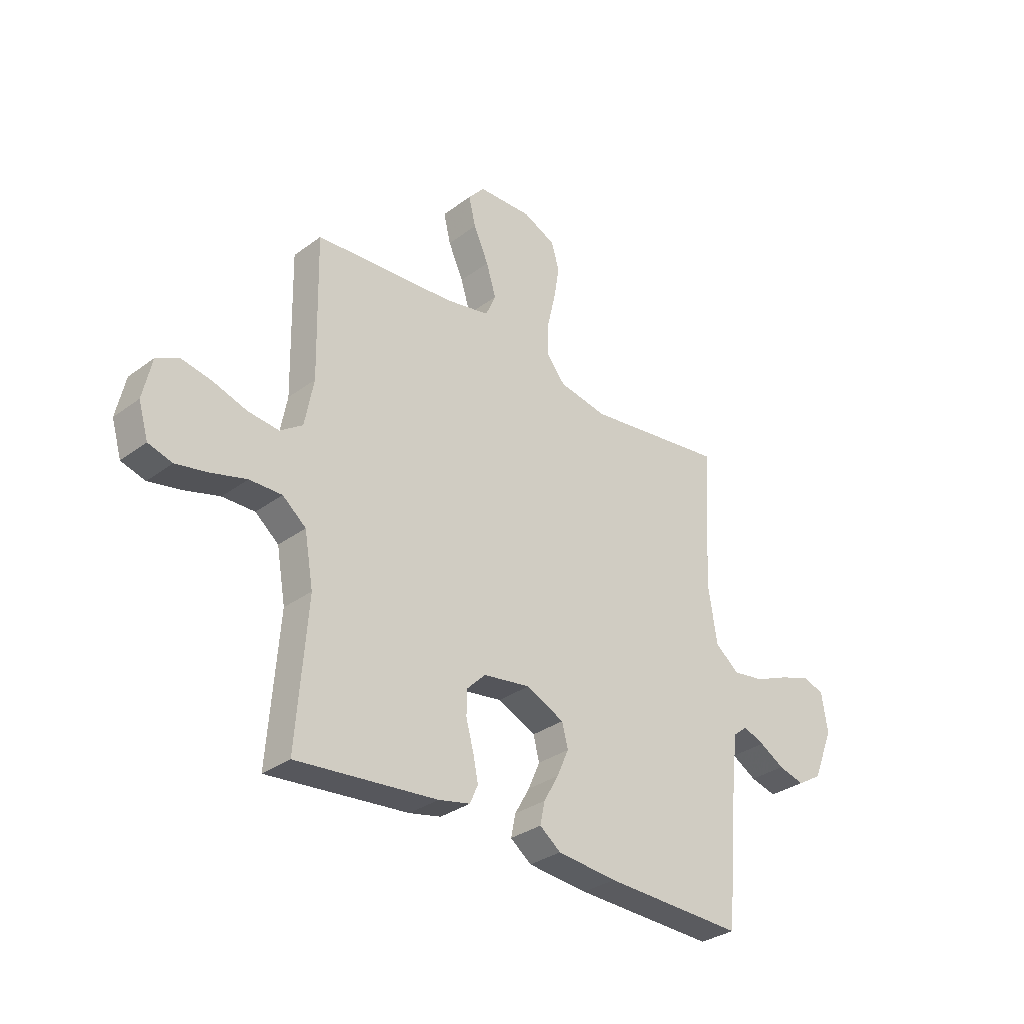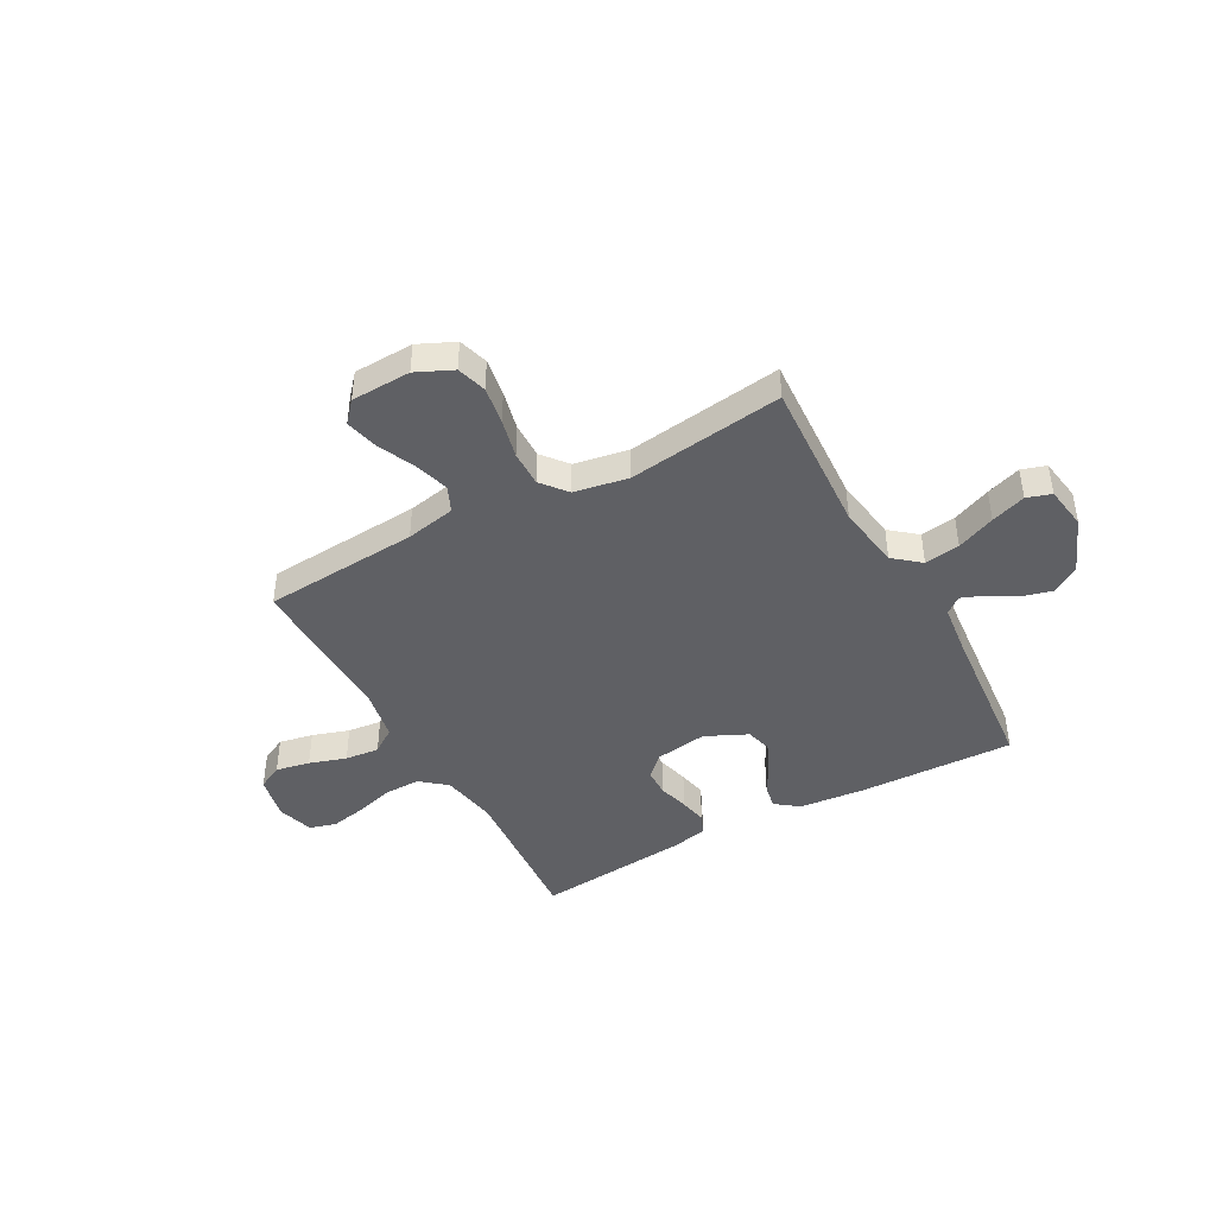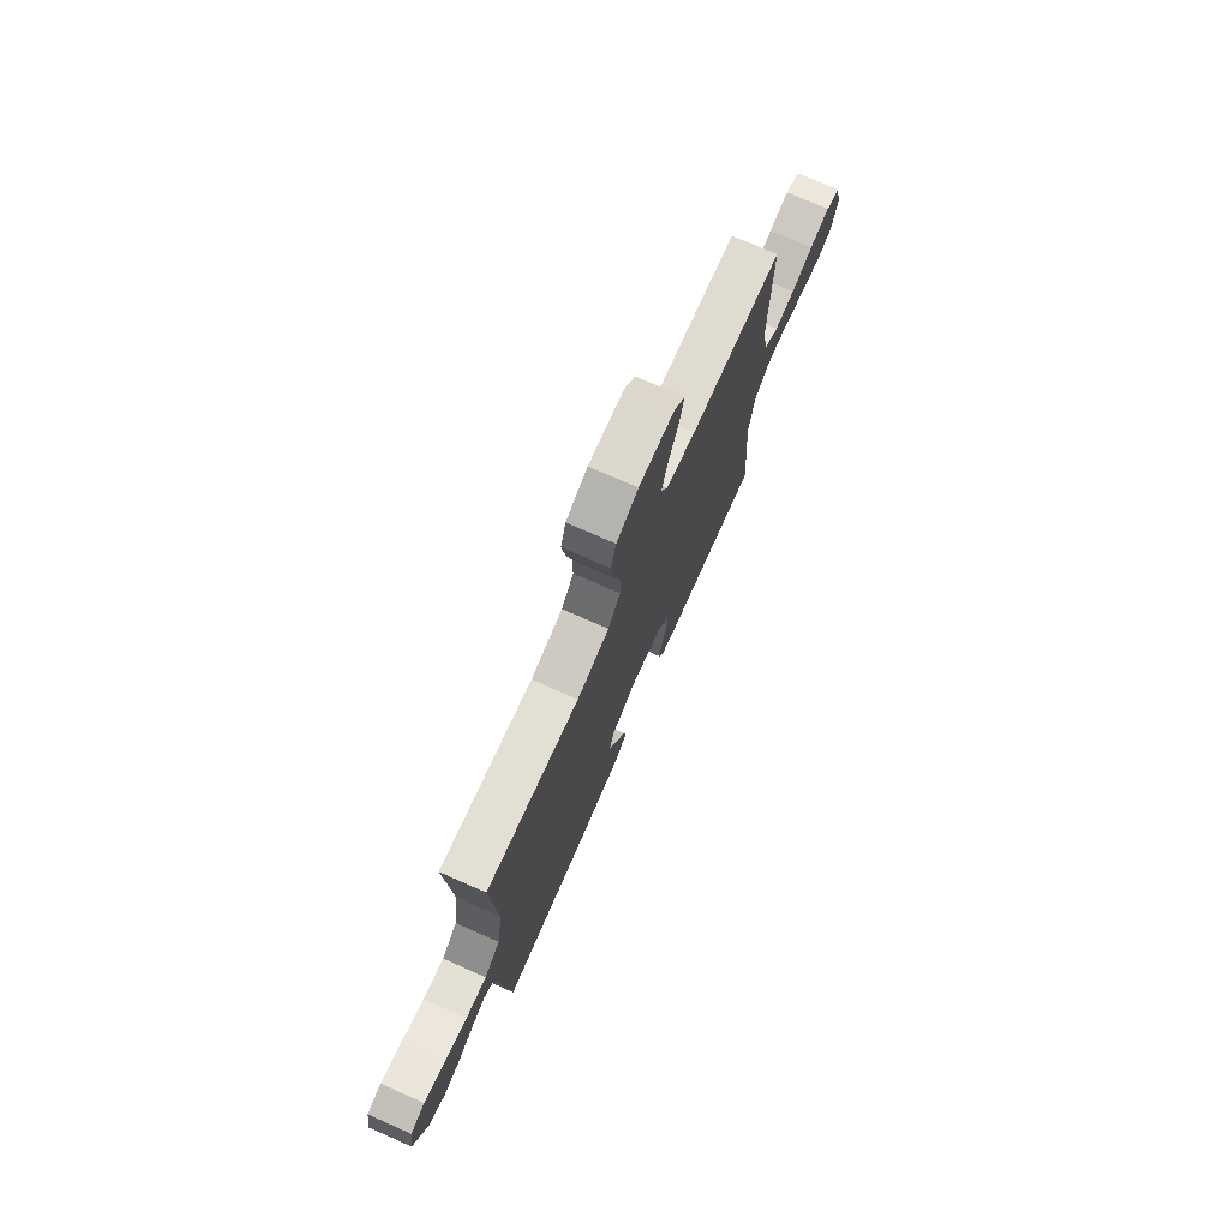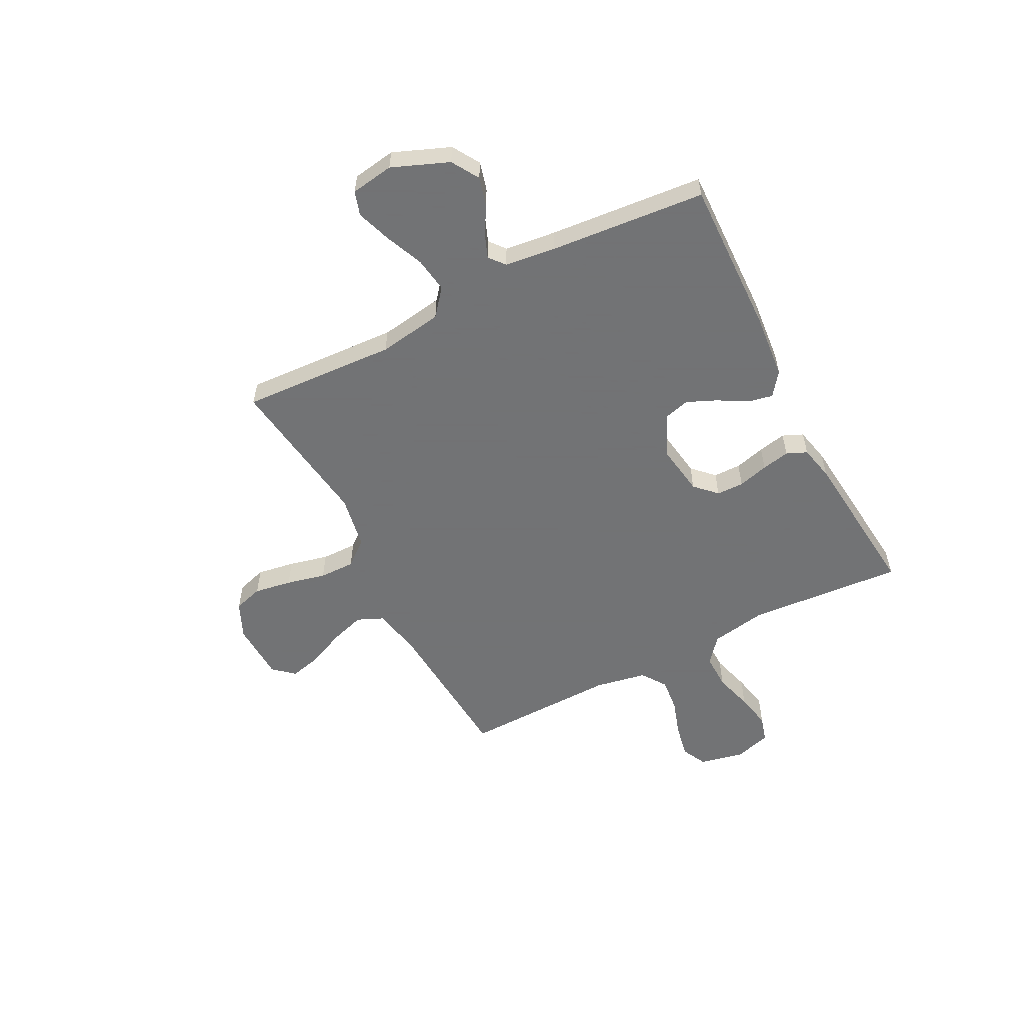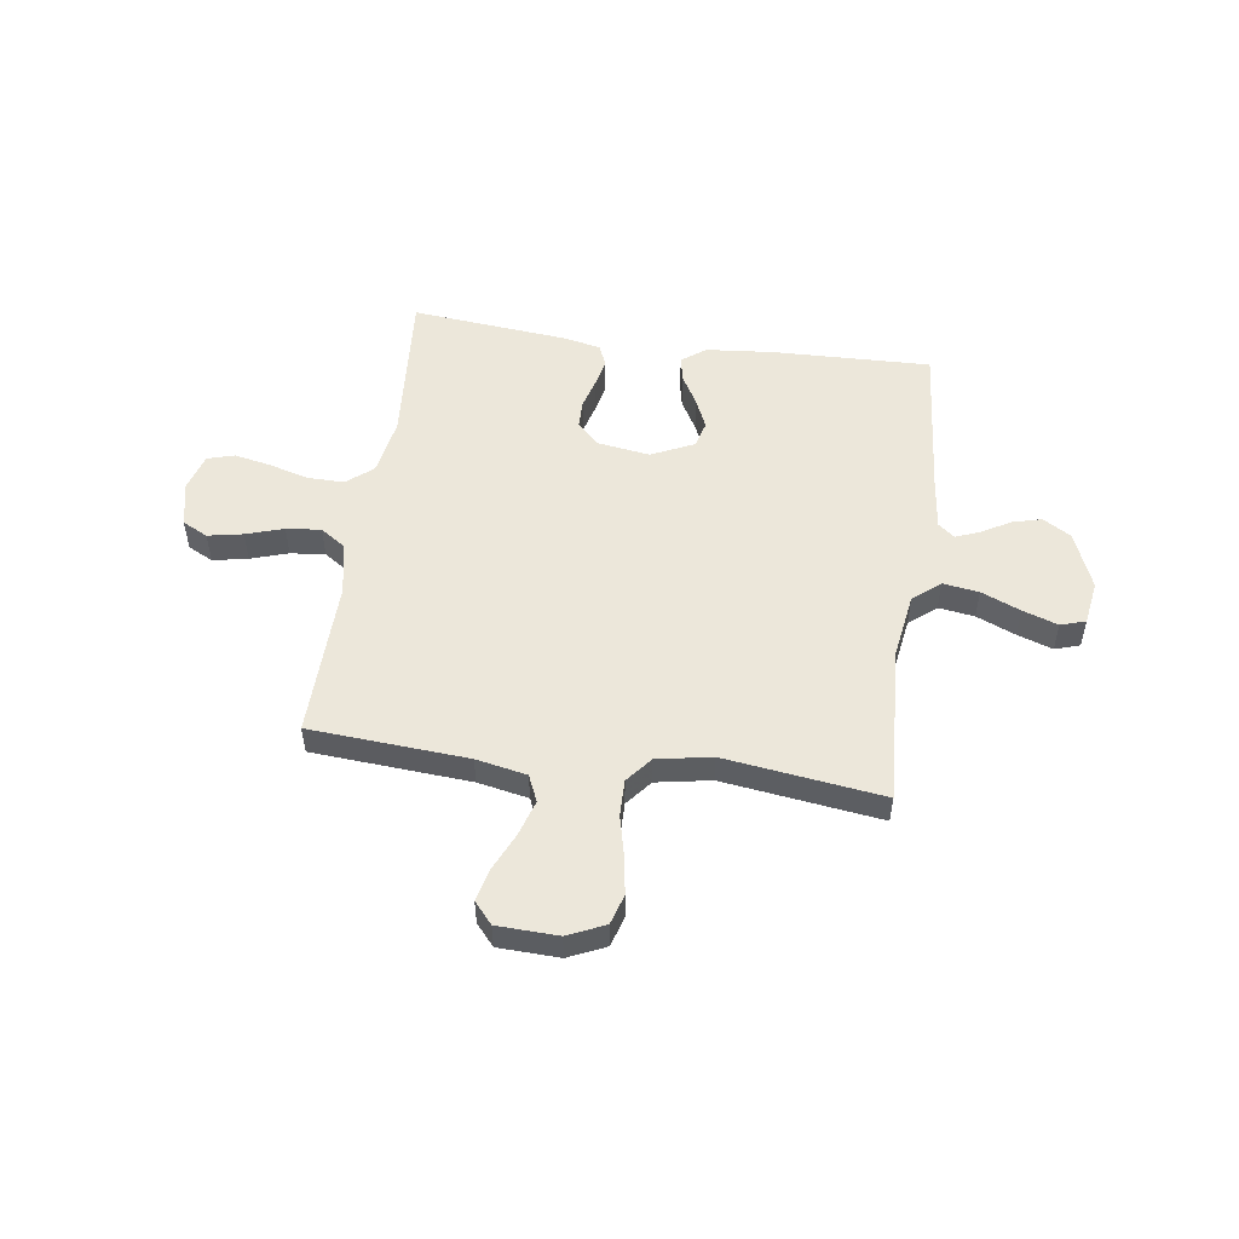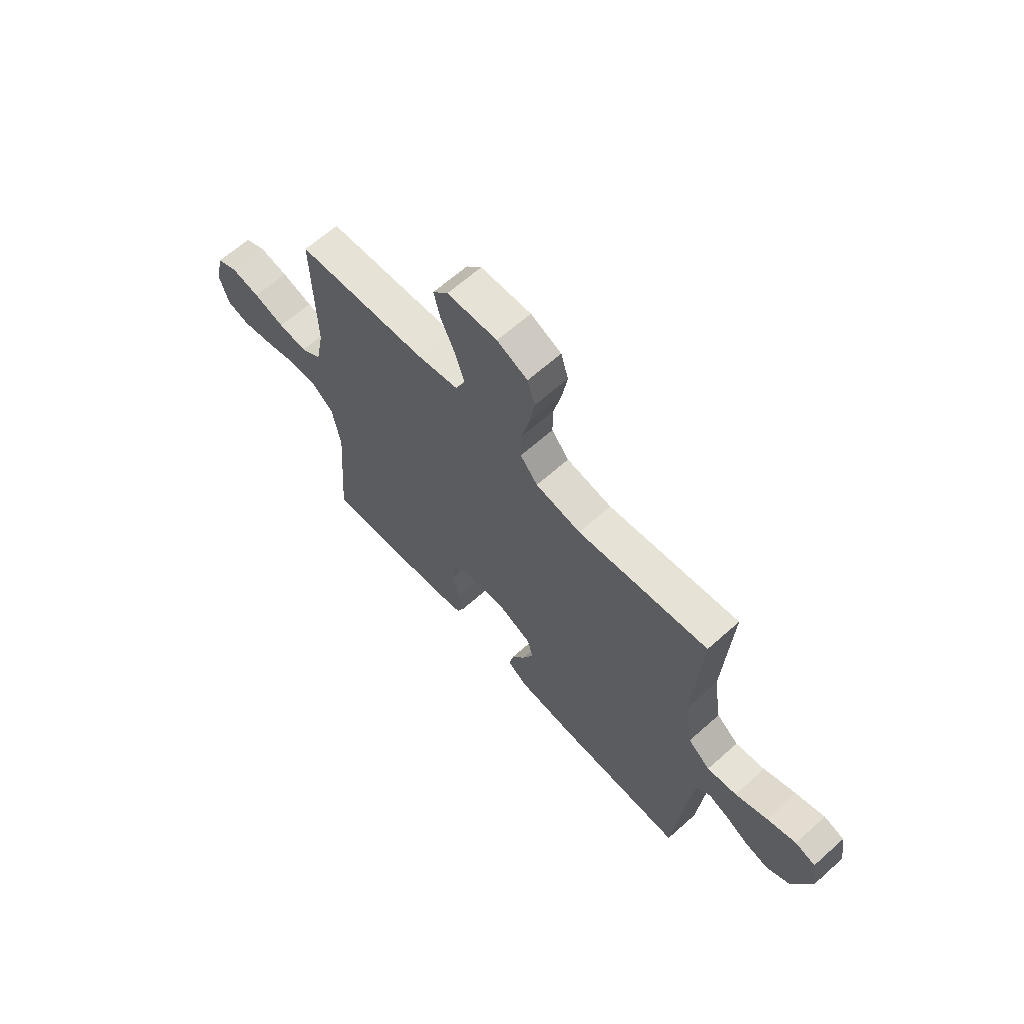
<metadata>
{"format":"obj","ext":"obj","renderer":"f3d","projection":"perspective","resolution":1024,"background":"white","views":[{"elev":-31.9,"azim":-43.9,"up":"+Z"},{"elev":-43.4,"azim":28.8,"up":"+Y"},{"elev":74.6,"azim":113.7,"up":"+Z"},{"elev":-55.7,"azim":117.4,"up":"+Y"},{"elev":52.2,"azim":8.1,"up":"+Y"},{"elev":64.6,"azim":48.1,"up":"+Z"}]}
</metadata>
<code>
v 0.5 0.07 0.5
v 0.483 0.07 0.2
v 0.502 0.07 0.076
v 0.553 0.07 0.034
v 0.621 0.07 0.044
v 0.695 0.07 0.075
v 0.762 0.07 0.098
v 0.809 0.07 0.083
v 0.822 0.07 0
v 0.778 0.07 -0.109
v 0.725 0.07 -0.141
v 0.669 0.07 -0.126
v 0.616 0.07 -0.095
v 0.57 0.07 -0.077
v 0.539 0.07 -0.102
v 0.527 0.07 -0.2
v 0.5 0.07 -0.5
v 0.2 0.07 -0.491
v 0.072 0.07 -0.479
v 0.027 0.07 -0.445
v 0.037 0.07 -0.397
v 0.069 0.07 -0.341
v 0.094 0.07 -0.284
v 0.081 0.07 -0.234
v 0 0.07 -0.196
v -0.101 0.07 -0.211
v -0.141 0.07 -0.251
v -0.142 0.07 -0.304
v -0.126 0.07 -0.363
v -0.115 0.07 -0.417
v -0.132 0.07 -0.456
v -0.2 0.07 -0.471
v -0.5 0.07 -0.5
v -0.477 0.07 -0.2
v -0.496 0.07 -0.091
v -0.546 0.07 -0.05
v -0.615 0.07 -0.051
v -0.69 0.07 -0.072
v -0.759 0.07 -0.086
v -0.81 0.07 -0.071
v -0.831 0.07 0
v -0.812 0.07 0.086
v -0.764 0.07 0.11
v -0.698 0.07 0.097
v -0.627 0.07 0.074
v -0.561 0.07 0.067
v -0.513 0.07 0.1
v -0.494 0.07 0.2
v -0.5 0.07 0.5
v -0.2 0.07 0.521
v -0.104 0.07 0.54
v -0.082 0.07 0.59
v -0.103 0.07 0.658
v -0.135 0.07 0.729
v -0.15 0.07 0.791
v -0.115 0.07 0.831
v 0 0.07 0.835
v 0.07 0.07 0.803
v 0.087 0.07 0.746
v 0.075 0.07 0.673
v 0.057 0.07 0.597
v 0.056 0.07 0.528
v 0.096 0.07 0.479
v 0.2 0.07 0.46
v 0.5 0 0.5
v 0.483 0 0.2
v 0.502 0 0.076
v 0.553 0 0.034
v 0.621 0 0.044
v 0.695 0 0.075
v 0.762 0 0.098
v 0.809 0 0.083
v 0.822 0 0
v 0.778 0 -0.109
v 0.725 0 -0.141
v 0.669 0 -0.126
v 0.616 0 -0.095
v 0.57 0 -0.077
v 0.539 0 -0.102
v 0.527 0 -0.2
v 0.5 0 -0.5
v 0.2 0 -0.491
v 0.072 0 -0.479
v 0.027 0 -0.445
v 0.037 0 -0.397
v 0.069 0 -0.341
v 0.094 0 -0.284
v 0.081 0 -0.234
v 0 0 -0.196
v -0.101 0 -0.211
v -0.141 0 -0.251
v -0.142 0 -0.304
v -0.126 0 -0.363
v -0.115 0 -0.417
v -0.132 0 -0.456
v -0.2 0 -0.471
v -0.5 0 -0.5
v -0.477 0 -0.2
v -0.496 0 -0.091
v -0.546 0 -0.05
v -0.615 0 -0.051
v -0.69 0 -0.072
v -0.759 0 -0.086
v -0.81 0 -0.071
v -0.831 0 0
v -0.812 0 0.086
v -0.764 0 0.11
v -0.698 0 0.097
v -0.627 0 0.074
v -0.561 0 0.067
v -0.513 0 0.1
v -0.494 0 0.2
v -0.5 0 0.5
v -0.2 0 0.521
v -0.104 0 0.54
v -0.082 0 0.59
v -0.103 0 0.658
v -0.135 0 0.729
v -0.15 0 0.791
v -0.115 0 0.831
v 0 0 0.835
v 0.07 0 0.803
v 0.087 0 0.746
v 0.075 0 0.673
v 0.057 0 0.597
v 0.056 0 0.528
v 0.096 0 0.479
v 0.2 0 0.46
f 58 59 60 61
f 56 57 58 61
f 56 61 62
f 53 54 55 56
f 52 53 56 62
f 51 52 62 63
f 48 49 50
f 47 48 50 51
f 42 43 44 45
f 42 45 46
f 41 42 46
f 40 41 46
f 37 38 39 40
f 37 40 46
f 36 37 46 47
f 31 32 33 34
f 31 34 35
f 28 29 30 31
f 28 31 35
f 27 28 35 36
f 19 20 21 22
f 19 22 23
f 16 17 18 19
f 15 16 19 23
f 14 15 23 24
f 10 11 12 13
f 10 13 14
f 9 10 14
f 8 9 14
f 5 6 7 8
f 5 8 14 24
f 64 1 2
f 63 64 2 3
f 47 51 63 3
f 26 27 36 47
f 25 26 47 3
f 4 5 24 25
f 3 4 25
f 125 124 123 122
f 125 122 121 120
f 126 125 120
f 120 119 118 117
f 126 120 117 116
f 127 126 116 115
f 114 113 112
f 115 114 112 111
f 109 108 107 106
f 110 109 106
f 110 106 105
f 110 105 104
f 104 103 102 101
f 110 104 101
f 111 110 101 100
f 98 97 96 95
f 99 98 95
f 95 94 93 92
f 99 95 92
f 100 99 92 91
f 86 85 84 83
f 87 86 83
f 83 82 81 80
f 87 83 80 79
f 88 87 79 78
f 77 76 75 74
f 78 77 74
f 78 74 73
f 78 73 72
f 72 71 70 69
f 88 78 72 69
f 66 65 128
f 67 66 128 127
f 67 127 115 111
f 111 100 91 90
f 67 111 90 89
f 89 88 69 68
f 89 68 67
f 1 65 66 2
f 2 66 67 3
f 3 67 68 4
f 4 68 69 5
f 5 69 70 6
f 6 70 71 7
f 7 71 72 8
f 8 72 73 9
f 9 73 74 10
f 10 74 75 11
f 11 75 76 12
f 12 76 77 13
f 13 77 78 14
f 14 78 79 15
f 15 79 80 16
f 16 80 81 17
f 17 81 82 18
f 18 82 83 19
f 19 83 84 20
f 20 84 85 21
f 21 85 86 22
f 22 86 87 23
f 23 87 88 24
f 24 88 89 25
f 25 89 90 26
f 26 90 91 27
f 27 91 92 28
f 28 92 93 29
f 29 93 94 30
f 30 94 95 31
f 31 95 96 32
f 32 96 97 33
f 33 97 98 34
f 34 98 99 35
f 35 99 100 36
f 36 100 101 37
f 37 101 102 38
f 38 102 103 39
f 39 103 104 40
f 40 104 105 41
f 41 105 106 42
f 42 106 107 43
f 43 107 108 44
f 44 108 109 45
f 45 109 110 46
f 46 110 111 47
f 47 111 112 48
f 48 112 113 49
f 49 113 114 50
f 50 114 115 51
f 51 115 116 52
f 52 116 117 53
f 53 117 118 54
f 54 118 119 55
f 55 119 120 56
f 56 120 121 57
f 57 121 122 58
f 58 122 123 59
f 59 123 124 60
f 60 124 125 61
f 61 125 126 62
f 62 126 127 63
f 63 127 128 64
f 64 128 65 1

</code>
